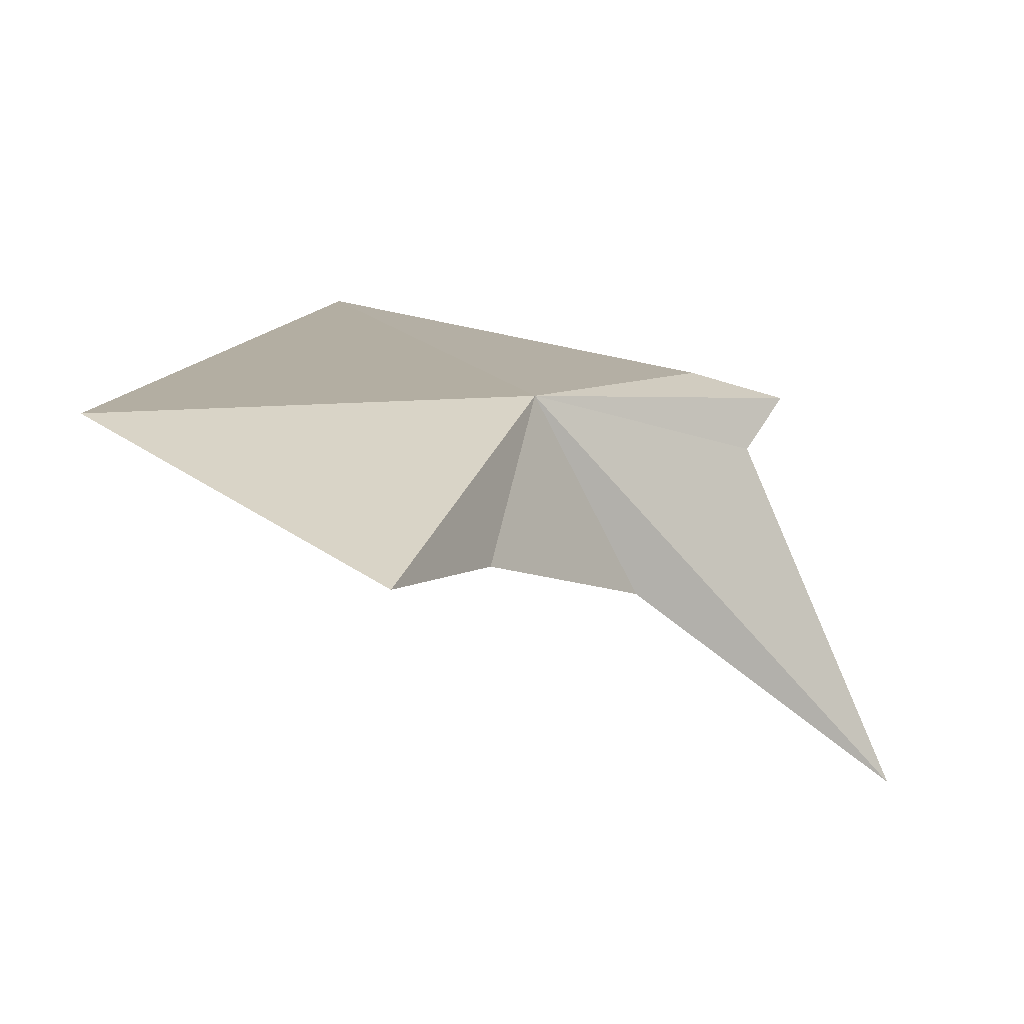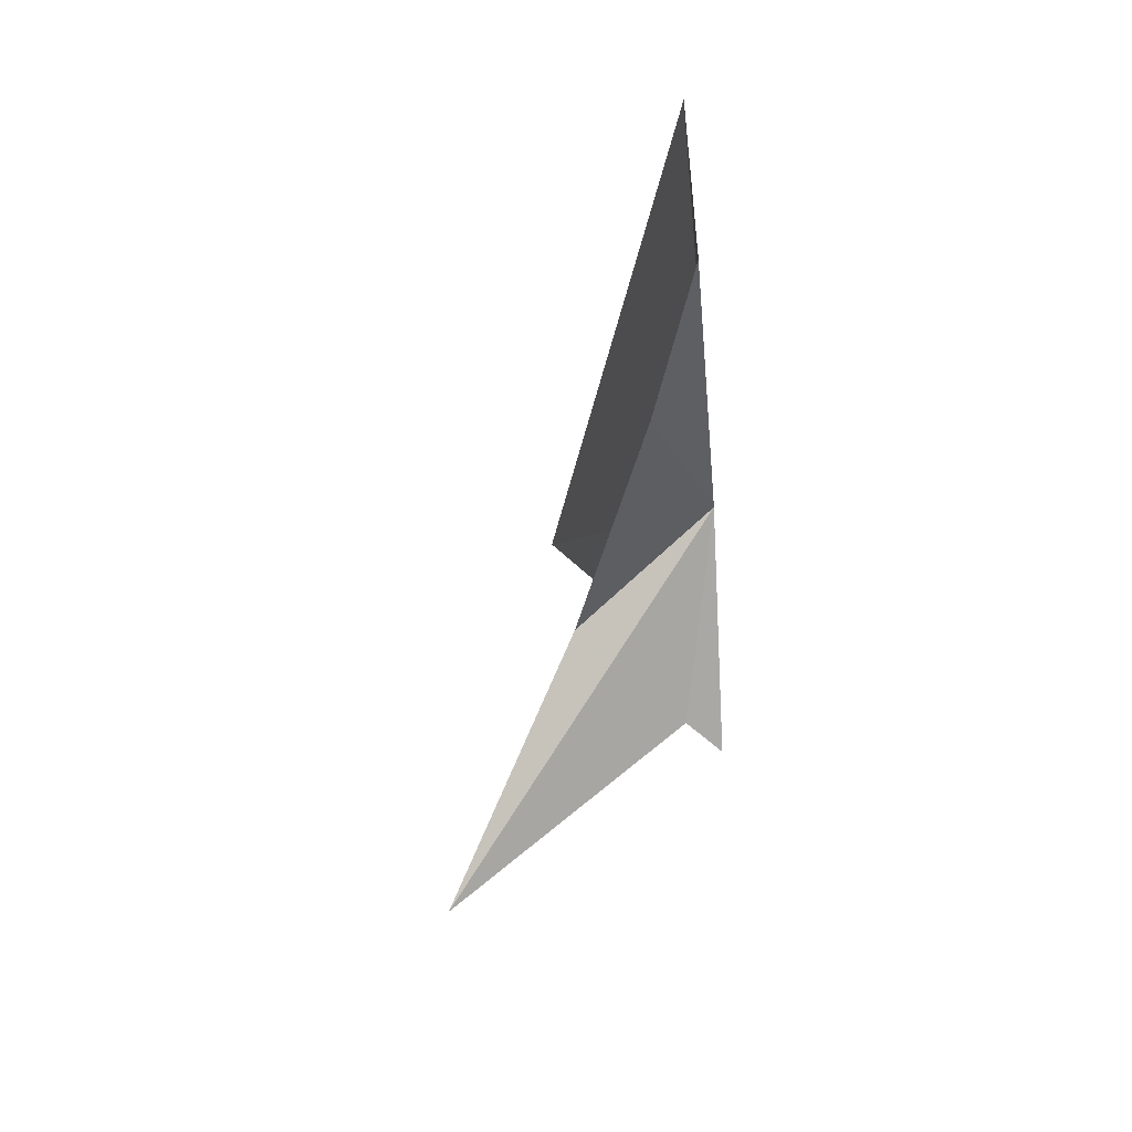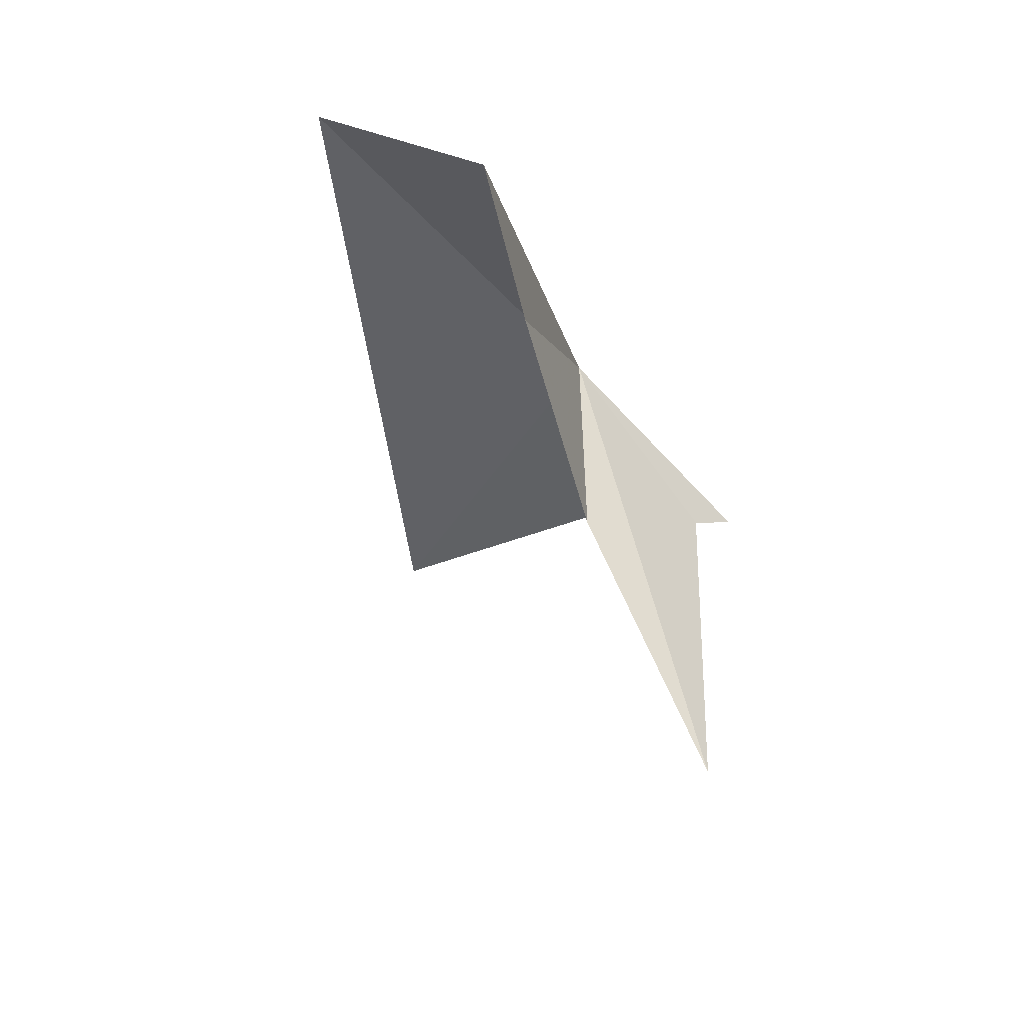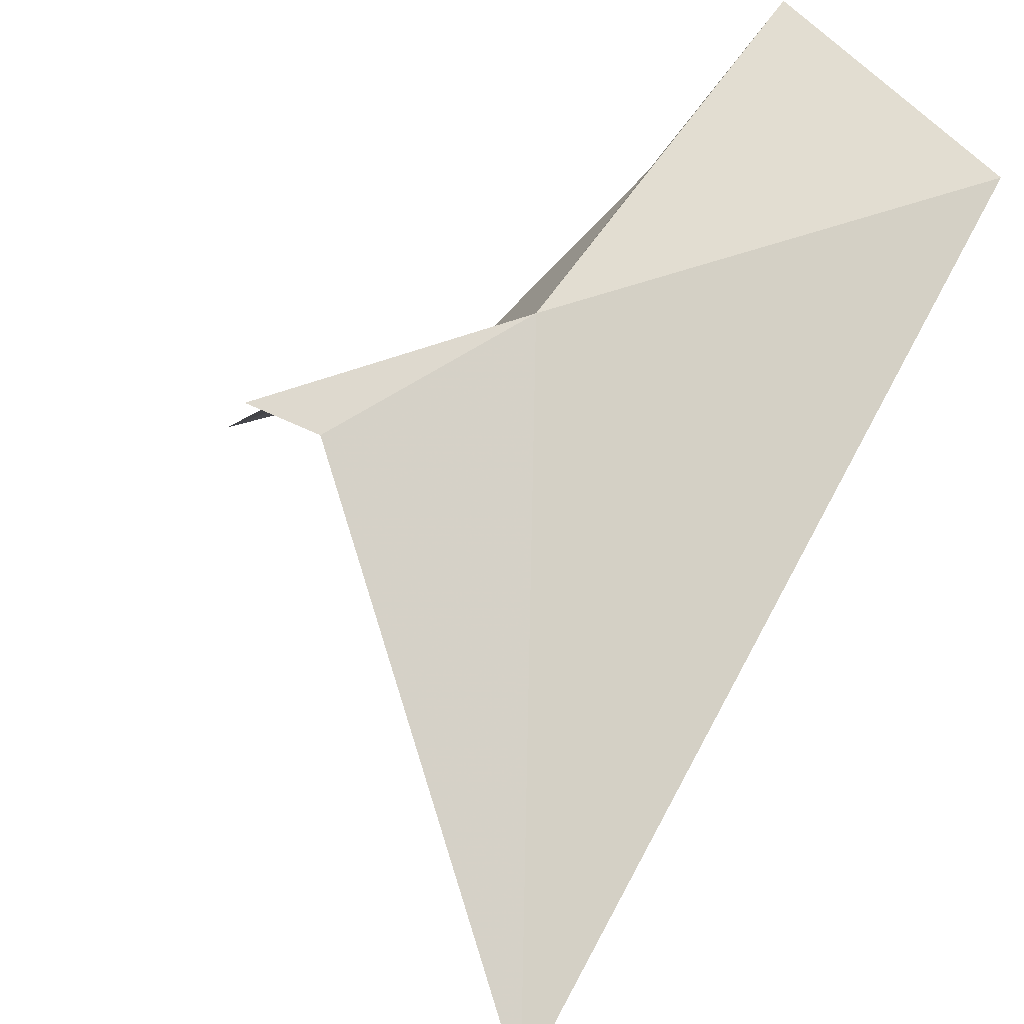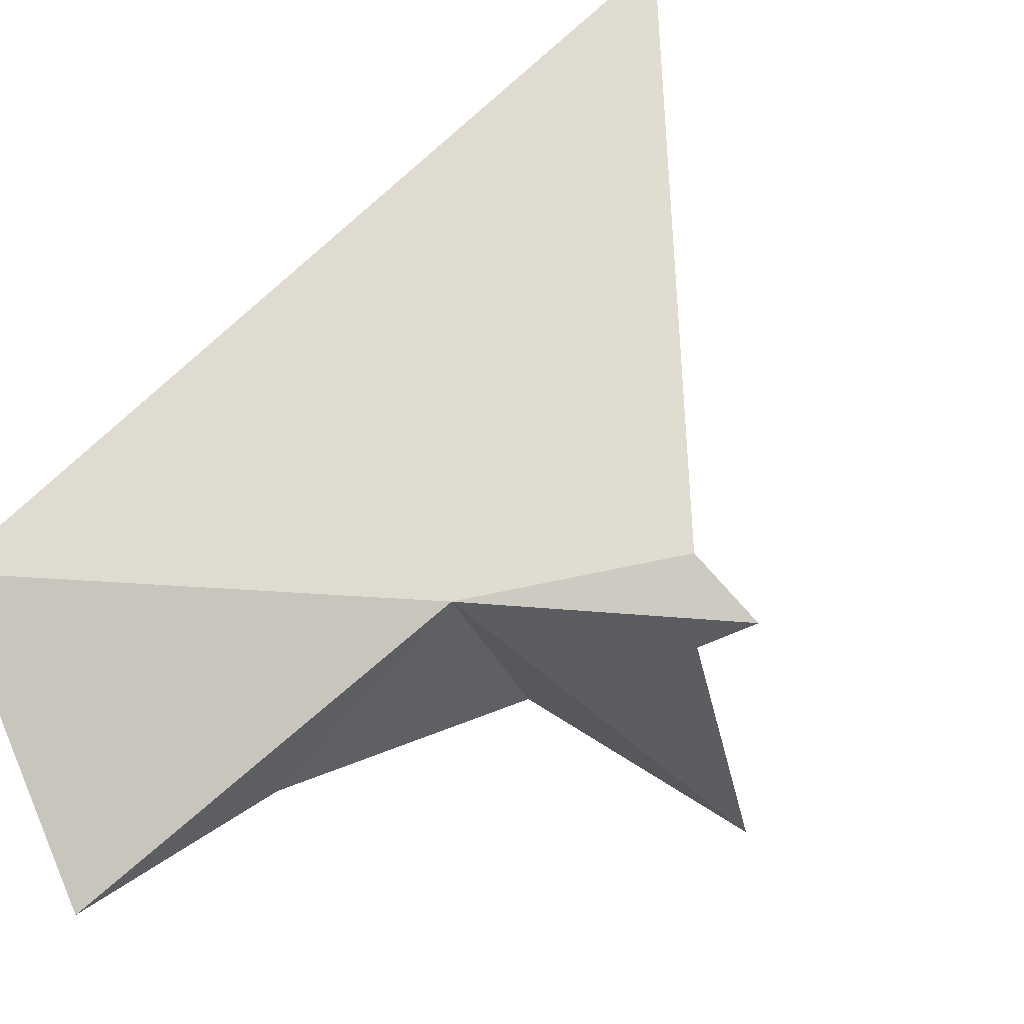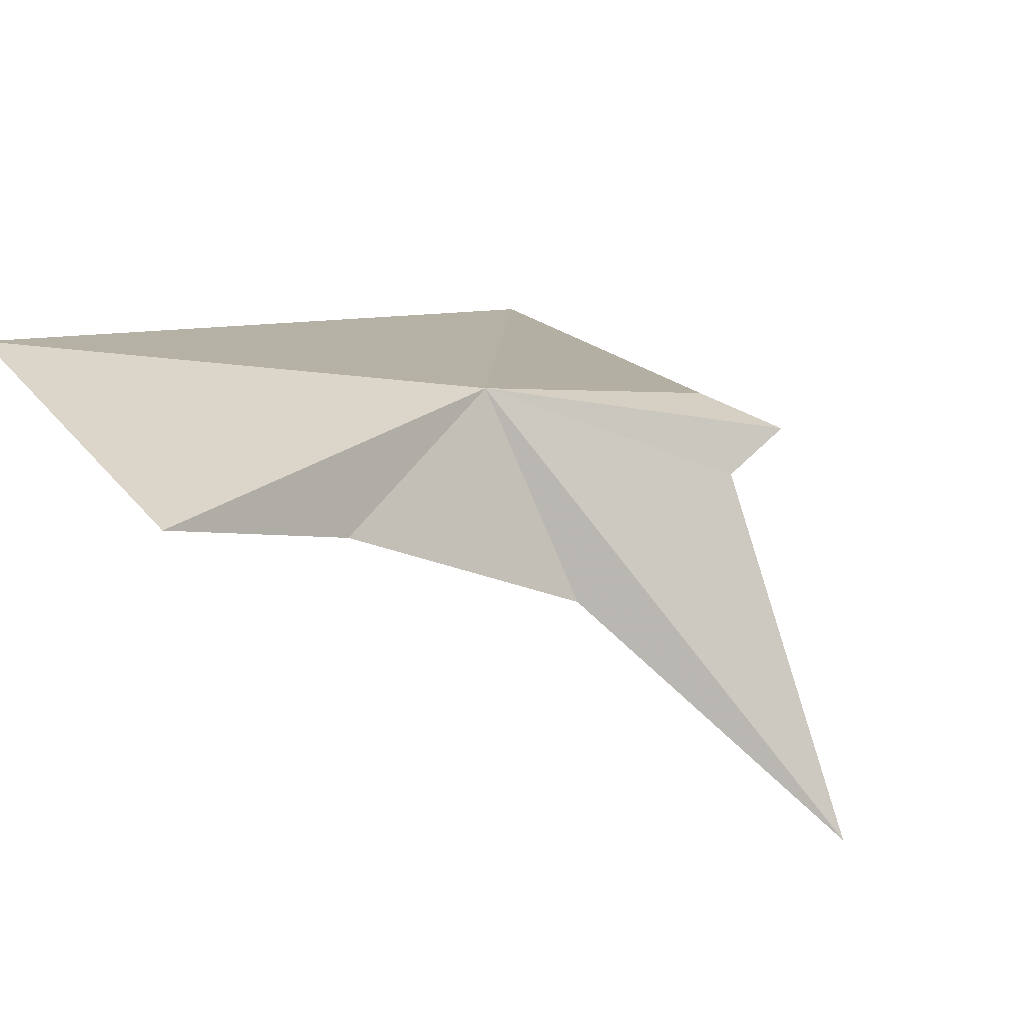
<metadata>
{"format":"obj","ext":"obj","renderer":"f3d","projection":"perspective","resolution":1024,"background":"white","views":[{"elev":22.9,"azim":178.4,"up":"+Z"},{"elev":74.2,"azim":-107.0,"up":"+Y"},{"elev":69.3,"azim":-155.8,"up":"+Y"},{"elev":64.4,"azim":17.9,"up":"+Z"},{"elev":78.8,"azim":-147.0,"up":"+Z"},{"elev":20.7,"azim":-161.4,"up":"+Z"}]}
</metadata>
<code>
v 11.47 47.99 31.32
v 8.518 44.93 30.59
v 15.2 35.52 28.86
v 18.52 52.27 32.71
v 7.624 46.12 29.57
v 6.952 45.29 30.22
v 13.8 55.74 31.29
v 12.3 52.19 30.05
v 9.717 48.27 27.75
v 5.054 47.71 23.69
f 1 3 2
f 1 4 3
f 1 6 5
f 1 2 6
f 1 8 7
f 1 10 9
f 1 9 8
f 1 5 10
f 1 7 4

</code>
